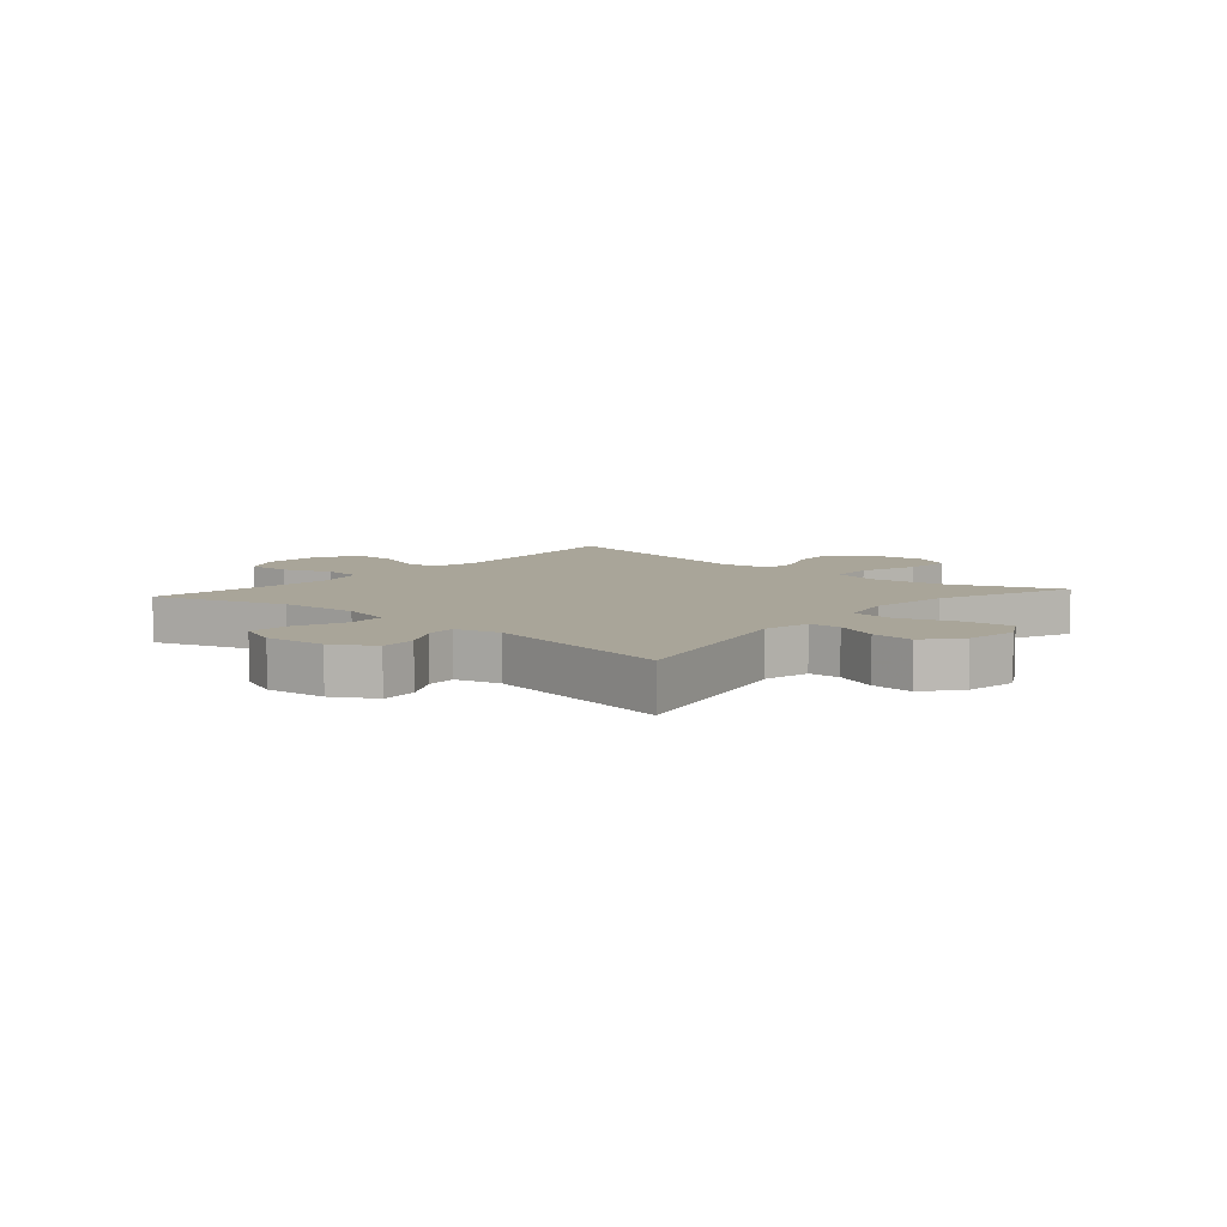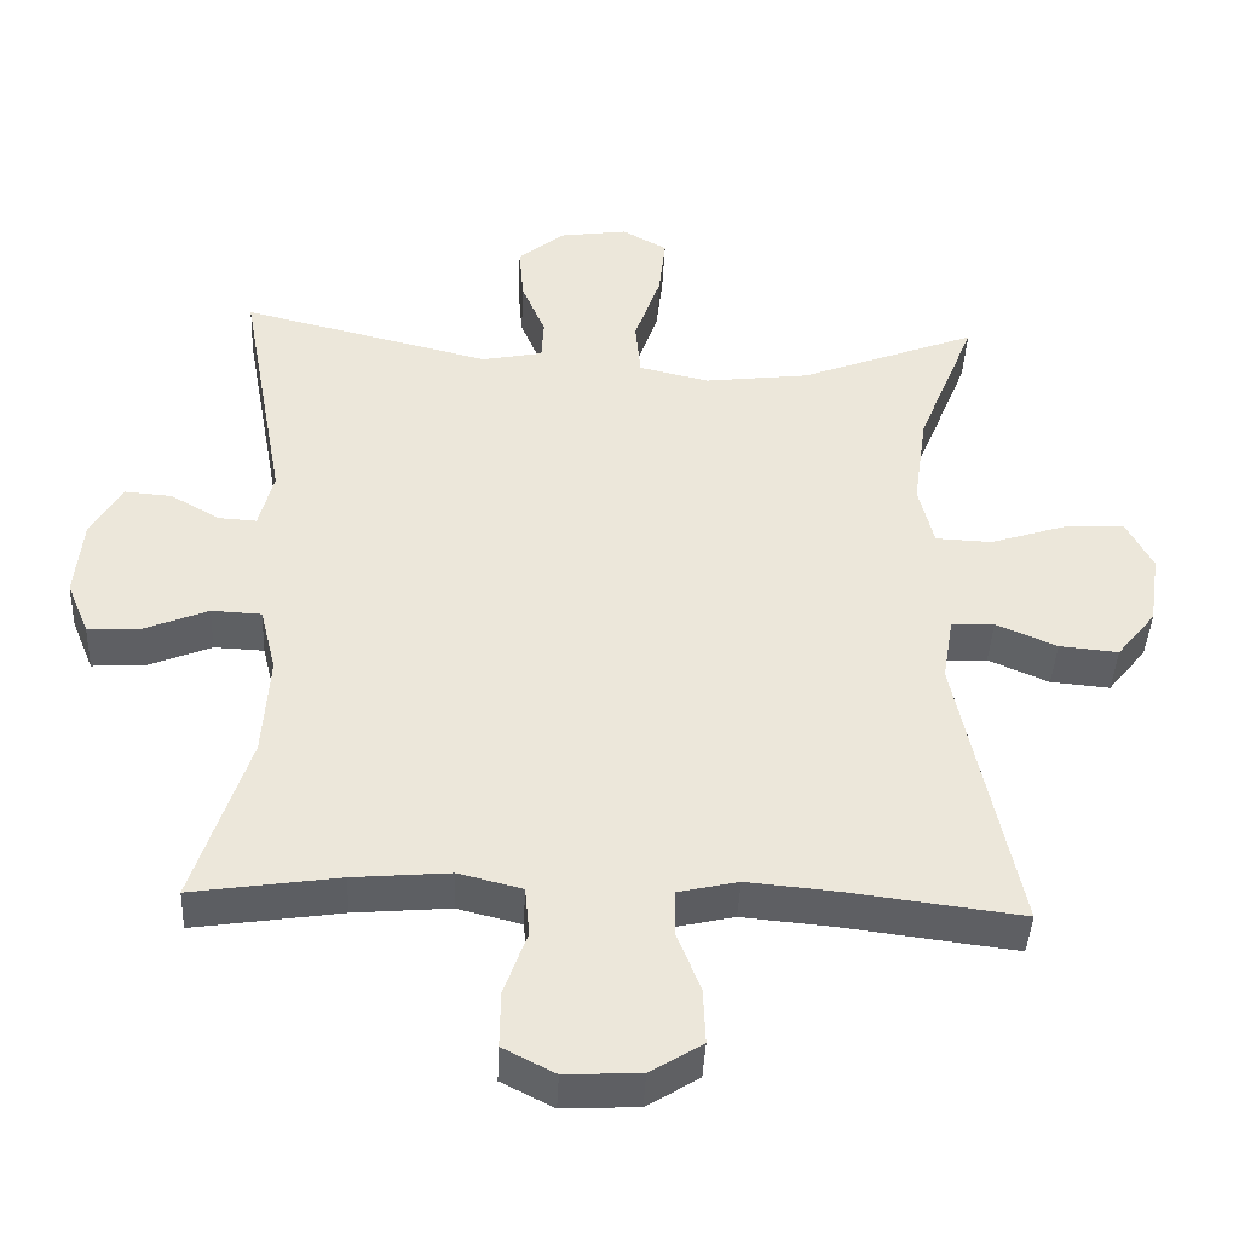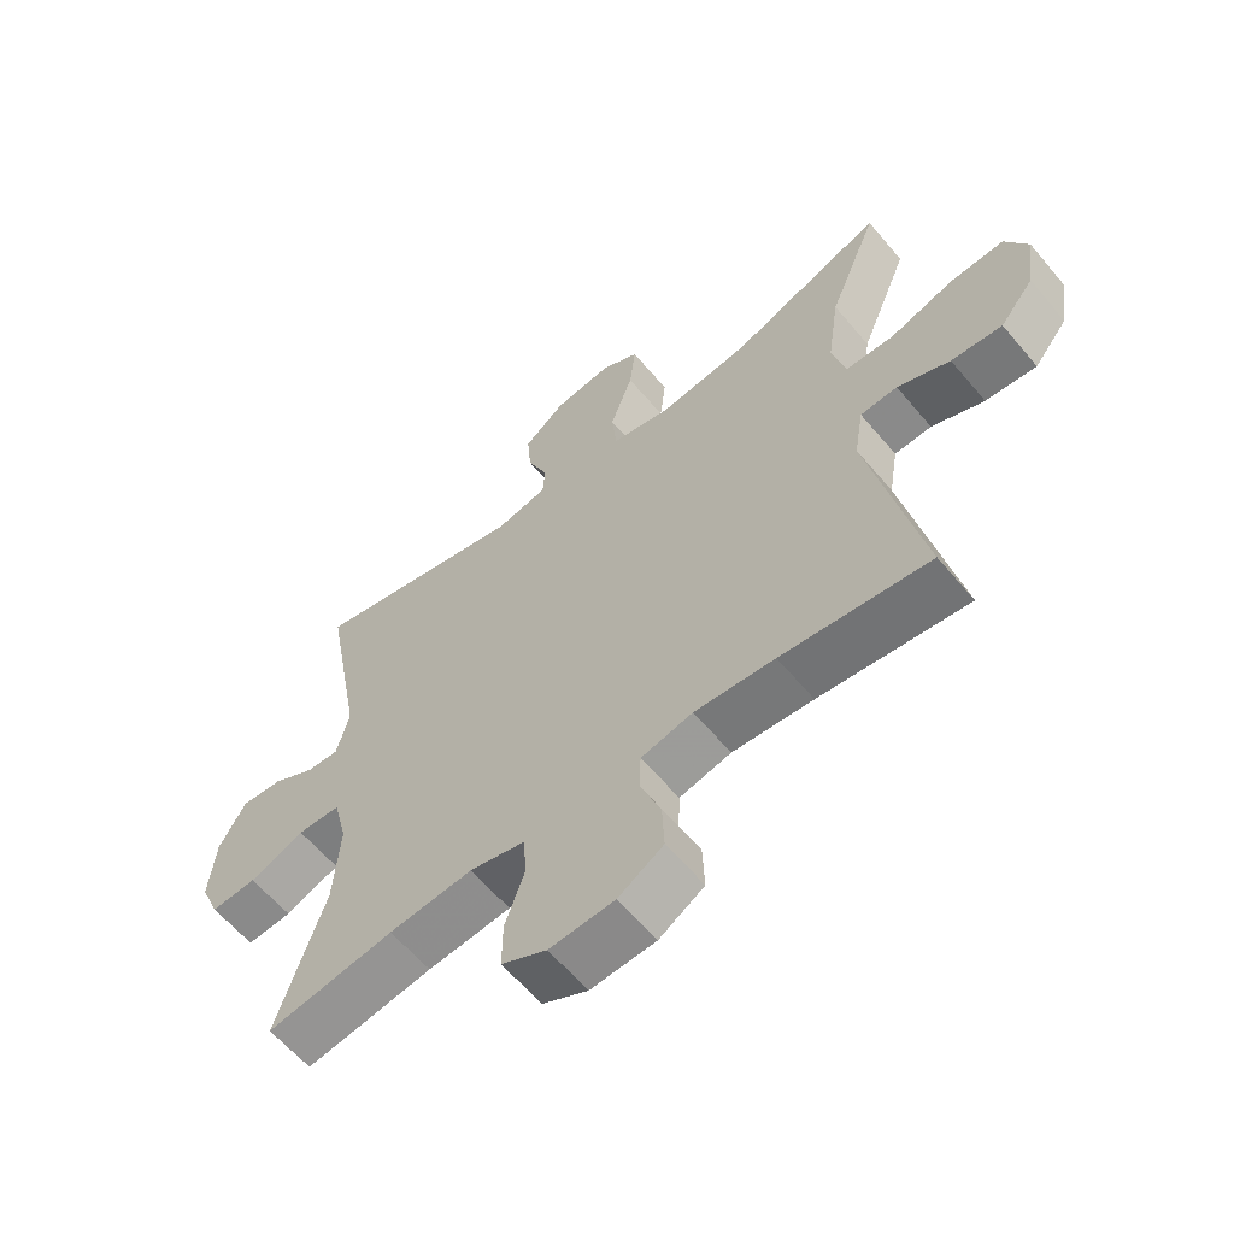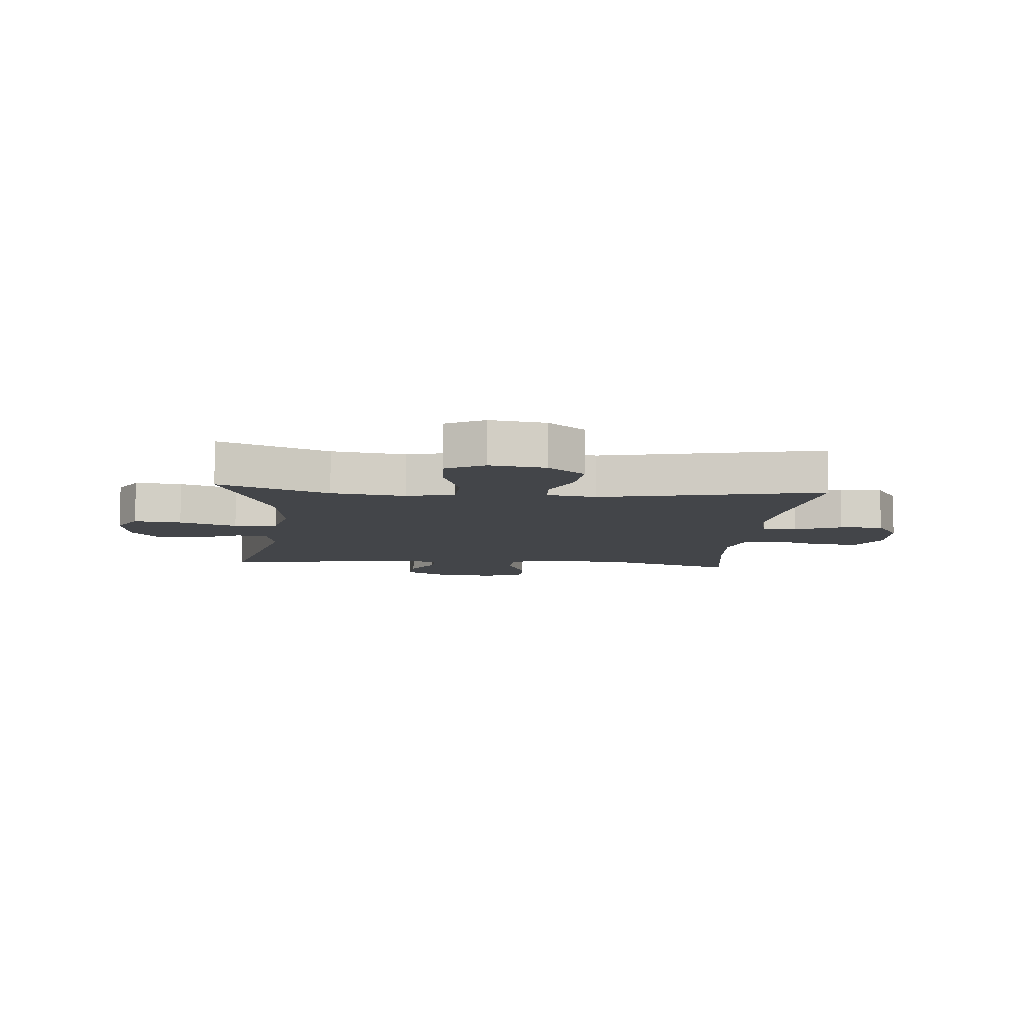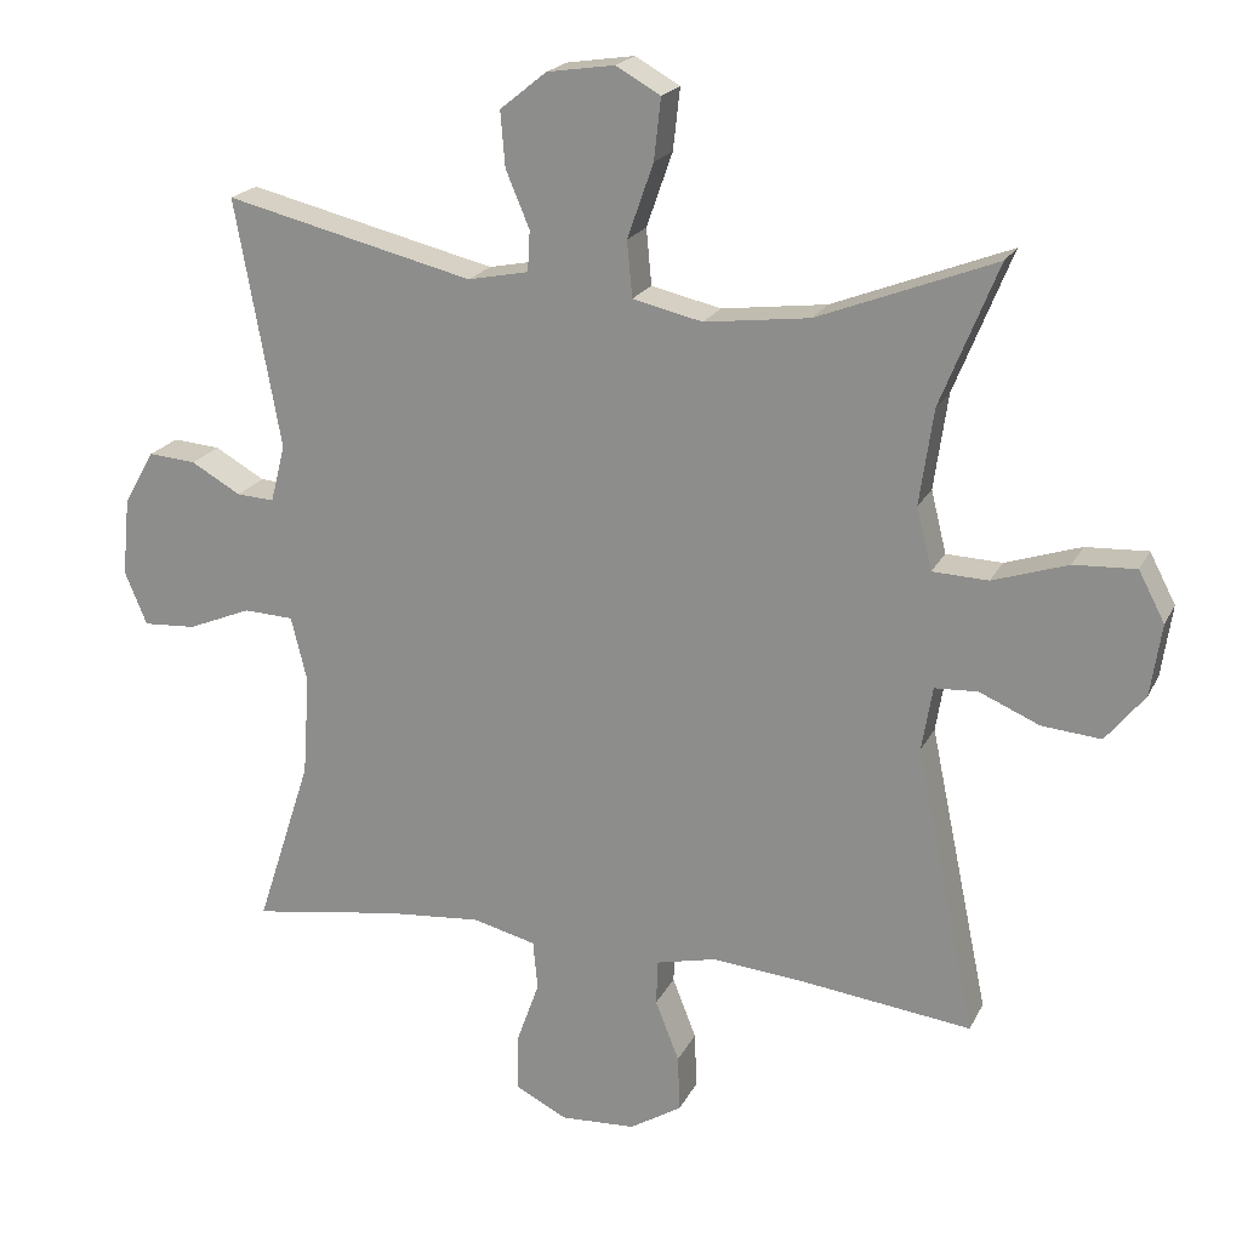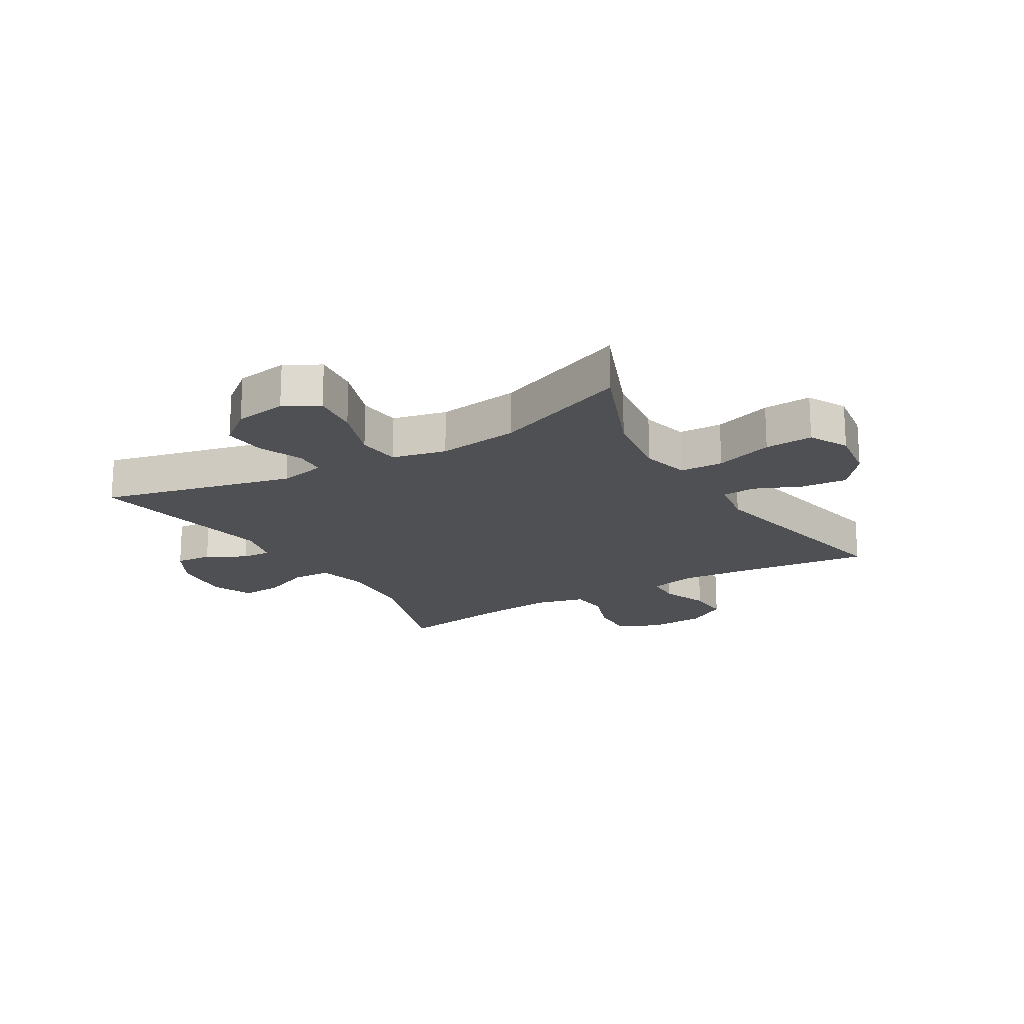
<metadata>
{"format":"obj","ext":"obj","renderer":"f3d","projection":"perspective","resolution":1024,"background":"white","views":[{"elev":7.4,"azim":-48.9,"up":"+Y"},{"elev":-41.9,"azim":-2.7,"up":"+Z"},{"elev":-61.2,"azim":39.9,"up":"+Z"},{"elev":-8.6,"azim":85.2,"up":"+Y"},{"elev":20.2,"azim":20.1,"up":"+Z"},{"elev":-18.8,"azim":30.9,"up":"+Y"}]}
</metadata>
<code>
v 0.5 0.07 -0.5
v 0.277 0.07 -0.472
v 0.156 0.07 -0.461
v 0.078 0.07 -0.479
v 0.076 0.07 -0.538
v 0.107 0.07 -0.617
v 0.11 0.07 -0.69
v 0.042 0.07 -0.732
v -0.056 0.07 -0.737
v -0.124 0.07 -0.702
v -0.123 0.07 -0.629
v -0.093 0.07 -0.545
v -0.099 0.07 -0.481
v -0.182 0.07 -0.46
v -0.308 0.07 -0.471
v -0.5 0.07 -0.5
v -0.428 0.07 -0.278
v -0.419 0.07 -0.146
v -0.44 0.07 -0.061
v -0.505 0.07 -0.058
v -0.588 0.07 -0.092
v -0.657 0.07 -0.096
v -0.686 0.07 -0.026
v -0.676 0.07 0.076
v -0.636 0.07 0.146
v -0.574 0.07 0.141
v -0.509 0.07 0.104
v -0.46 0.07 0.101
v -0.441 0.07 0.176
v -0.5 0.07 0.5
v -0.175 0.07 0.421
v -0.096 0.07 0.437
v -0.093 0.07 0.49
v -0.124 0.07 0.564
v -0.13 0.07 0.636
v -0.069 0.07 0.685
v 0.019 0.07 0.698
v 0.077 0.07 0.665
v 0.068 0.07 0.585
v 0.034 0.07 0.488
v 0.041 0.07 0.415
v 0.132 0.07 0.394
v 0.269 0.07 0.411
v 0.5 0.07 0.5
v 0.425 0.07 0.315
v 0.407 0.07 0.19
v 0.427 0.07 0.109
v 0.5 0.07 0.106
v 0.598 0.07 0.138
v 0.679 0.07 0.142
v 0.713 0.07 0.077
v 0.699 0.07 -0.017
v 0.648 0.07 -0.08
v 0.571 0.07 -0.073
v 0.492 0.07 -0.039
v 0.436 0.07 -0.042
v 0.422 0.07 -0.126
v 0.5 0 -0.5
v 0.277 0 -0.472
v 0.156 0 -0.461
v 0.078 0 -0.479
v 0.076 0 -0.538
v 0.107 0 -0.617
v 0.11 0 -0.69
v 0.042 0 -0.732
v -0.056 0 -0.737
v -0.124 0 -0.702
v -0.123 0 -0.629
v -0.093 0 -0.545
v -0.099 0 -0.481
v -0.182 0 -0.46
v -0.308 0 -0.471
v -0.5 0 -0.5
v -0.428 0 -0.278
v -0.419 0 -0.146
v -0.44 0 -0.061
v -0.505 0 -0.058
v -0.588 0 -0.092
v -0.657 0 -0.096
v -0.686 0 -0.026
v -0.676 0 0.076
v -0.636 0 0.146
v -0.574 0 0.141
v -0.509 0 0.104
v -0.46 0 0.101
v -0.441 0 0.176
v -0.5 0 0.5
v -0.175 0 0.421
v -0.096 0 0.437
v -0.093 0 0.49
v -0.124 0 0.564
v -0.13 0 0.636
v -0.069 0 0.685
v 0.019 0 0.698
v 0.077 0 0.665
v 0.068 0 0.585
v 0.034 0 0.488
v 0.041 0 0.415
v 0.132 0 0.394
v 0.269 0 0.411
v 0.5 0 0.5
v 0.425 0 0.315
v 0.407 0 0.19
v 0.427 0 0.109
v 0.5 0 0.106
v 0.598 0 0.138
v 0.679 0 0.142
v 0.713 0 0.077
v 0.699 0 -0.017
v 0.648 0 -0.08
v 0.571 0 -0.073
v 0.492 0 -0.039
v 0.436 0 -0.042
v 0.422 0 -0.126
f 52 53 54 55
f 52 55 56
f 51 52 56
f 48 49 50 51
f 47 48 51 56
f 46 47 56 57
f 43 44 45
f 42 43 45 46
f 41 42 46 57
f 37 38 39 40
f 35 36 37 40
f 33 34 35 40
f 32 33 40 41
f 31 32 41 57
f 29 30 31 57
f 24 25 26 27
f 24 27 28
f 23 24 28
f 20 21 22 23
f 19 20 23 28
f 18 19 28 29
f 15 16 17
f 14 15 17 18
f 13 14 18 29
f 9 10 11 12
f 9 12 13
f 8 9 13
f 5 6 7 8
f 4 5 8 13
f 3 4 13 29
f 29 57 1 2
f 2 3 29
f 112 111 110 109
f 113 112 109
f 113 109 108
f 108 107 106 105
f 113 108 105 104
f 114 113 104 103
f 102 101 100
f 103 102 100 99
f 114 103 99 98
f 97 96 95 94
f 97 94 93 92
f 97 92 91 90
f 98 97 90 89
f 114 98 89 88
f 114 88 87 86
f 84 83 82 81
f 85 84 81
f 85 81 80
f 80 79 78 77
f 85 80 77 76
f 86 85 76 75
f 74 73 72
f 75 74 72 71
f 86 75 71 70
f 69 68 67 66
f 70 69 66
f 70 66 65
f 65 64 63 62
f 70 65 62 61
f 86 70 61 60
f 59 58 114 86
f 86 60 59
f 1 58 59 2
f 2 59 60 3
f 3 60 61 4
f 4 61 62 5
f 5 62 63 6
f 6 63 64 7
f 7 64 65 8
f 8 65 66 9
f 9 66 67 10
f 10 67 68 11
f 11 68 69 12
f 12 69 70 13
f 13 70 71 14
f 14 71 72 15
f 15 72 73 16
f 16 73 74 17
f 17 74 75 18
f 18 75 76 19
f 19 76 77 20
f 20 77 78 21
f 21 78 79 22
f 22 79 80 23
f 23 80 81 24
f 24 81 82 25
f 25 82 83 26
f 26 83 84 27
f 27 84 85 28
f 28 85 86 29
f 29 86 87 30
f 30 87 88 31
f 31 88 89 32
f 32 89 90 33
f 33 90 91 34
f 34 91 92 35
f 35 92 93 36
f 36 93 94 37
f 37 94 95 38
f 38 95 96 39
f 39 96 97 40
f 40 97 98 41
f 41 98 99 42
f 42 99 100 43
f 43 100 101 44
f 44 101 102 45
f 45 102 103 46
f 46 103 104 47
f 47 104 105 48
f 48 105 106 49
f 49 106 107 50
f 50 107 108 51
f 51 108 109 52
f 52 109 110 53
f 53 110 111 54
f 54 111 112 55
f 55 112 113 56
f 56 113 114 57
f 57 114 58 1

</code>
